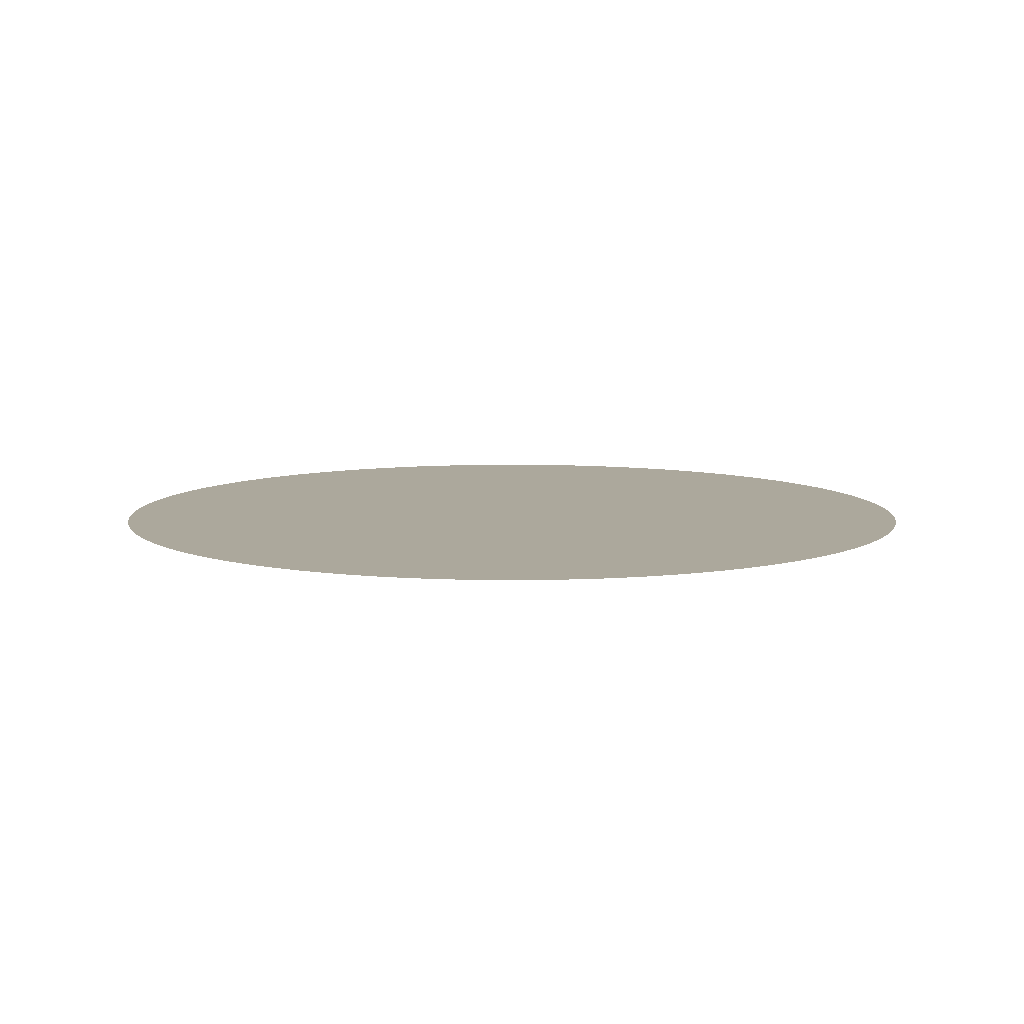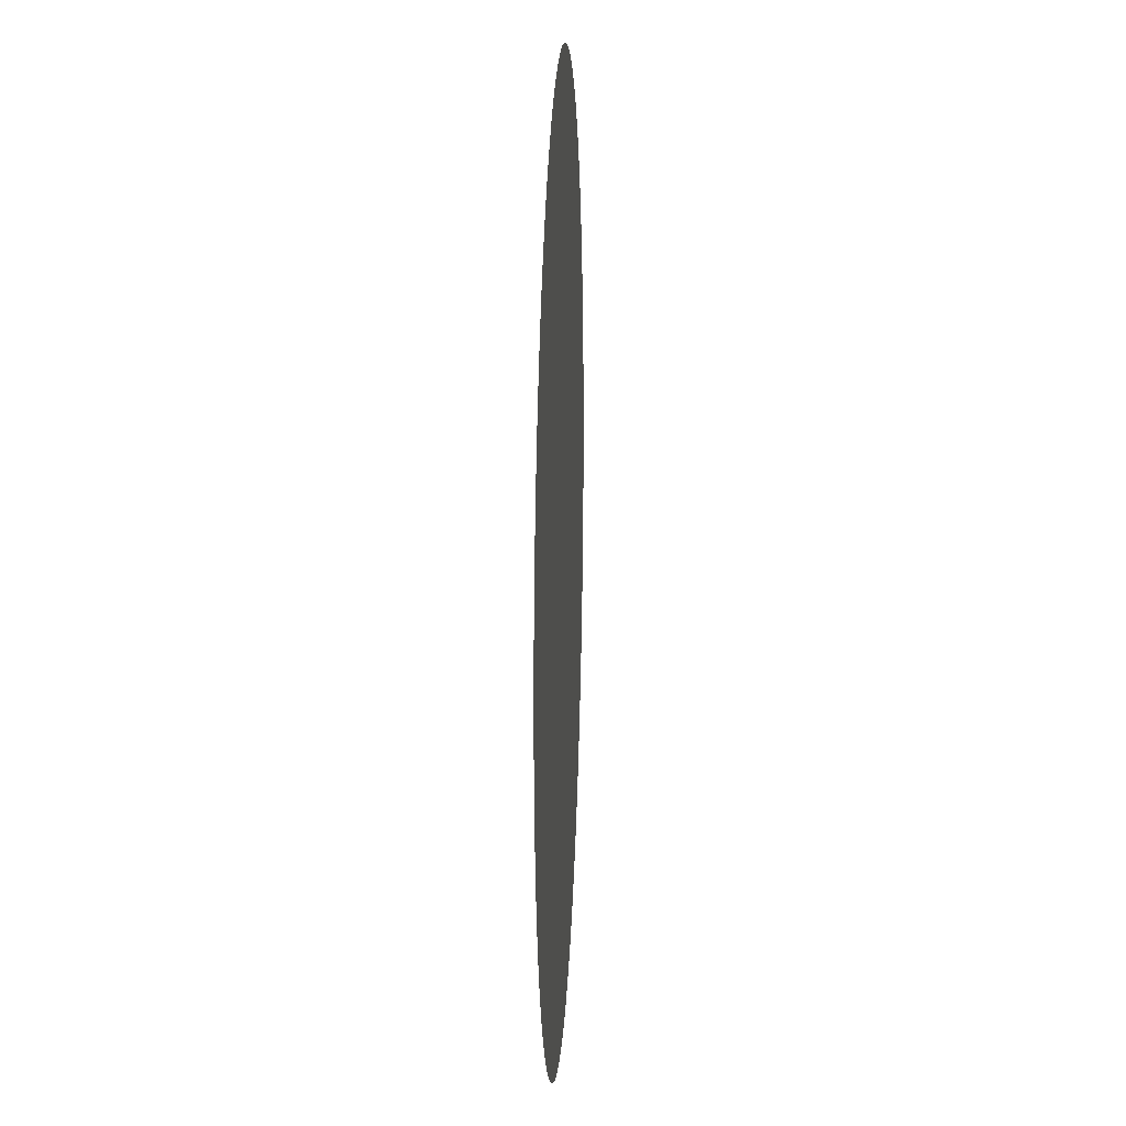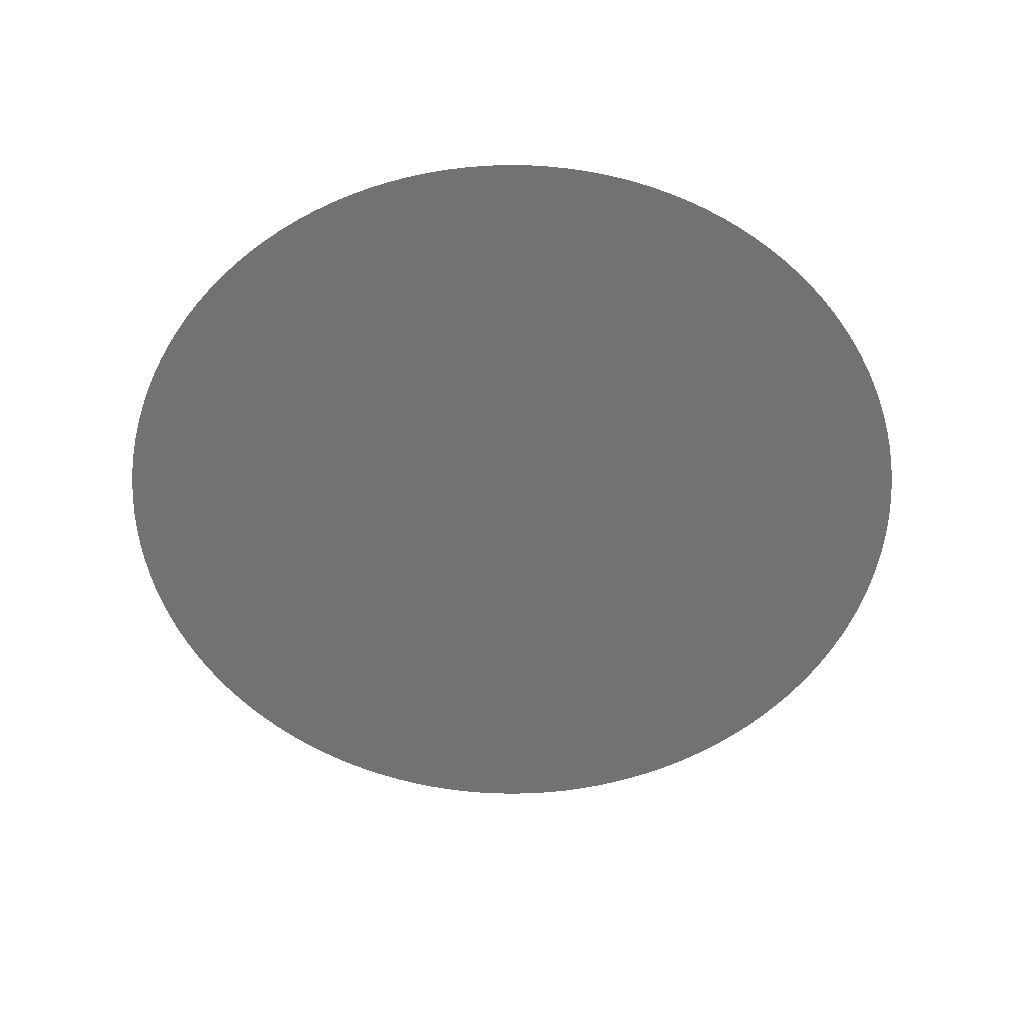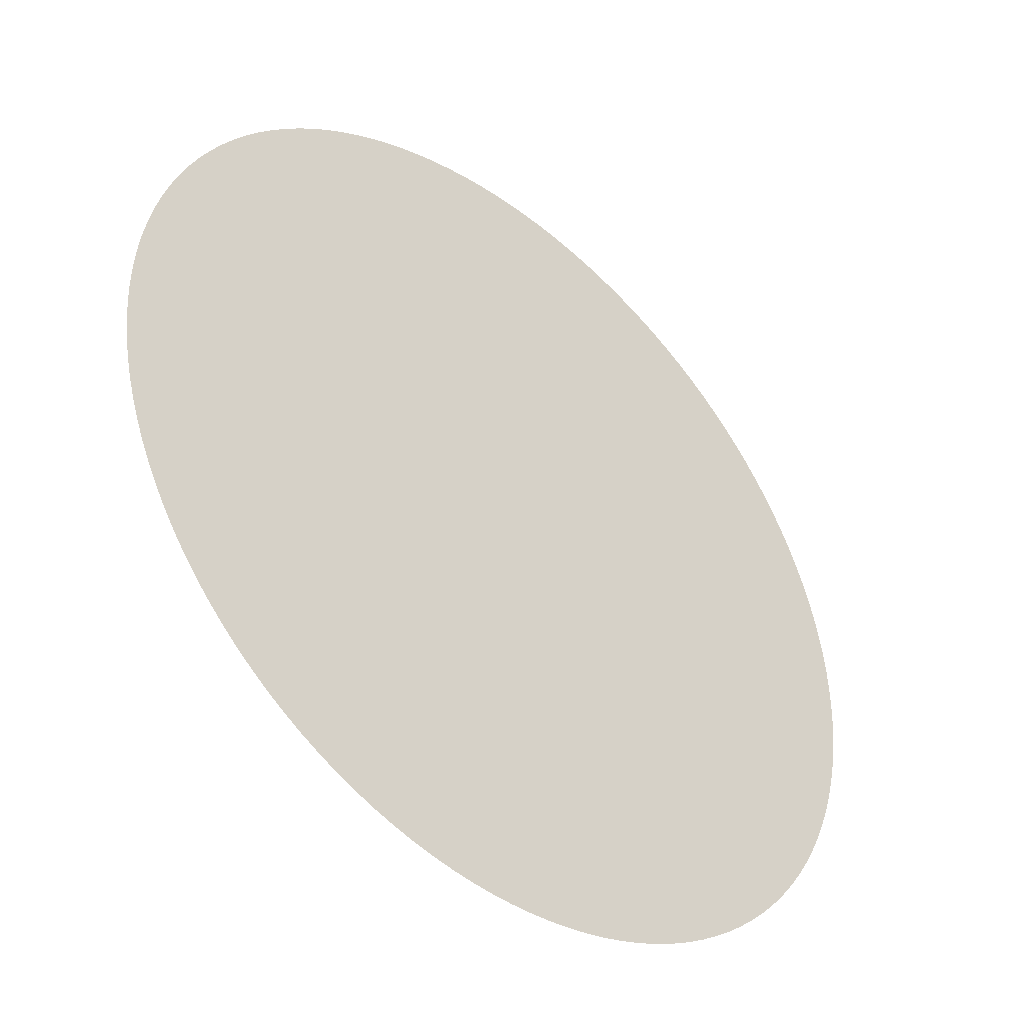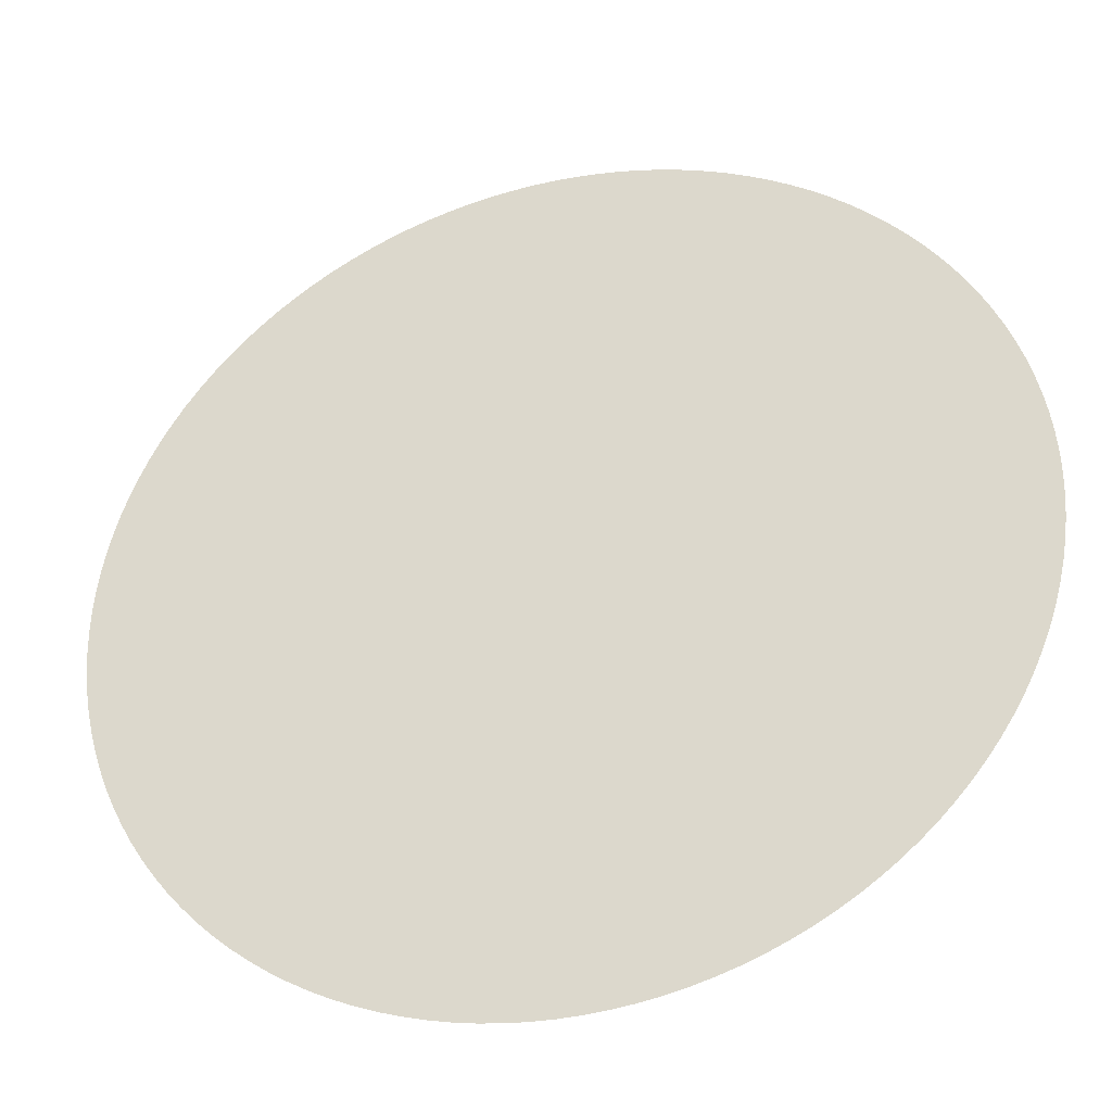
<metadata>
{"format":"obj","ext":"obj","renderer":"f3d","projection":"perspective","resolution":1024,"background":"white","views":[{"elev":8.5,"azim":-163.3,"up":"+Y"},{"elev":15.6,"azim":92.7,"up":"+Z"},{"elev":-55.4,"azim":-98.0,"up":"+Y"},{"elev":-42.4,"azim":-41.7,"up":"+Z"},{"elev":-34.9,"azim":-164.0,"up":"+Z"}]}
</metadata>
<code>
o 円
v 0 0 -1
v -0.04907 0 -0.9988
v -0.09802 0 -0.9952
v -0.1467 0 -0.9892
v -0.1951 0 -0.9808
v -0.243 0 -0.97
v -0.2903 0 -0.9569
v -0.3369 0 -0.9415
v -0.3827 0 -0.9239
v -0.4276 0 -0.904
v -0.4714 0 -0.8819
v -0.5141 0 -0.8577
v -0.5556 0 -0.8315
v -0.5957 0 -0.8032
v -0.6344 0 -0.773
v -0.6716 0 -0.741
v -0.7071 0 -0.7071
v -0.741 0 -0.6716
v -0.773 0 -0.6344
v -0.8032 0 -0.5957
v -0.8315 0 -0.5556
v -0.8577 0 -0.5141
v -0.8819 0 -0.4714
v -0.904 0 -0.4276
v -0.9239 0 -0.3827
v -0.9415 0 -0.3369
v -0.9569 0 -0.2903
v -0.97 0 -0.243
v -0.9808 0 -0.1951
v -0.9892 0 -0.1467
v -0.9952 0 -0.09802
v -0.9988 0 -0.04907
v -1 0 0
v -0.9988 0 0.04907
v -0.9952 0 0.09802
v -0.9892 0 0.1467
v -0.9808 0 0.1951
v -0.97 0 0.243
v -0.9569 0 0.2903
v -0.9415 0 0.3369
v -0.9239 0 0.3827
v -0.904 0 0.4276
v -0.8819 0 0.4714
v -0.8577 0 0.5141
v -0.8315 0 0.5556
v -0.8032 0 0.5957
v -0.773 0 0.6344
v -0.741 0 0.6716
v -0.7071 0 0.7071
v -0.6716 0 0.741
v -0.6344 0 0.773
v -0.5957 0 0.8032
v -0.5556 0 0.8315
v -0.5141 0 0.8577
v -0.4714 0 0.8819
v -0.4276 0 0.904
v -0.3827 0 0.9239
v -0.3369 0 0.9415
v -0.2903 0 0.9569
v -0.243 0 0.97
v -0.1951 0 0.9808
v -0.1467 0 0.9892
v -0.09802 0 0.9952
v -0.04907 0 0.9988
v 0 0 1
v 0.04907 0 0.9988
v 0.09802 0 0.9952
v 0.1467 0 0.9892
v 0.1951 0 0.9808
v 0.243 0 0.97
v 0.2903 0 0.9569
v 0.3369 0 0.9415
v 0.3827 0 0.9239
v 0.4276 0 0.904
v 0.4714 0 0.8819
v 0.5141 0 0.8577
v 0.5556 0 0.8315
v 0.5957 0 0.8032
v 0.6344 0 0.773
v 0.6716 0 0.741
v 0.7071 0 0.7071
v 0.741 0 0.6716
v 0.773 0 0.6344
v 0.8032 0 0.5957
v 0.8315 0 0.5556
v 0.8577 0 0.5141
v 0.8819 0 0.4714
v 0.904 0 0.4276
v 0.9239 0 0.3827
v 0.9415 0 0.3369
v 0.9569 0 0.2903
v 0.97 0 0.243
v 0.9808 0 0.1951
v 0.9892 0 0.1467
v 0.9952 0 0.09802
v 0.9988 0 0.04907
v 1 0 0
v 0.9988 0 -0.04907
v 0.9952 0 -0.09802
v 0.9892 0 -0.1467
v 0.9808 0 -0.1951
v 0.97 0 -0.243
v 0.9569 0 -0.2903
v 0.9415 0 -0.3369
v 0.9239 0 -0.3827
v 0.904 0 -0.4276
v 0.8819 0 -0.4714
v 0.8577 0 -0.5141
v 0.8315 0 -0.5556
v 0.8032 0 -0.5957
v 0.773 0 -0.6344
v 0.741 0 -0.6716
v 0.7071 0 -0.7071
v 0.6716 0 -0.741
v 0.6344 0 -0.773
v 0.5957 0 -0.8032
v 0.5556 0 -0.8315
v 0.5141 0 -0.8577
v 0.4714 0 -0.8819
v 0.4276 0 -0.904
v 0.3827 0 -0.9239
v 0.3369 0 -0.9415
v 0.2903 0 -0.9569
v 0.243 0 -0.97
v 0.1951 0 -0.9808
v 0.1467 0 -0.9892
v 0.09802 0 -0.9952
v 0.04907 0 -0.9988
f 2 3 4 5 6 7 8 9 10 11 12 13 14 15 16 17 18 19 20 21 22 23 24 25 26 27 28 29 30 31 32 33 34 35 36 37 38 39 40 41 42 43 44 45 46 47 48 49 50 51 52 53 54 55 56 57 58 59 60 61 62 63 64 65 66 67 68 69 70 71 72 73 74 75 76 77 78 79 80 81 82 83 84 85 86 87 88 89 90 91 92 93 94 95 96 97 98 99 100 101 102 103 104 105 106 107 108 109 110 111 112 113 114 115 116 117 118 119 120 121 122 123 124 125 126 127 128 1

</code>
